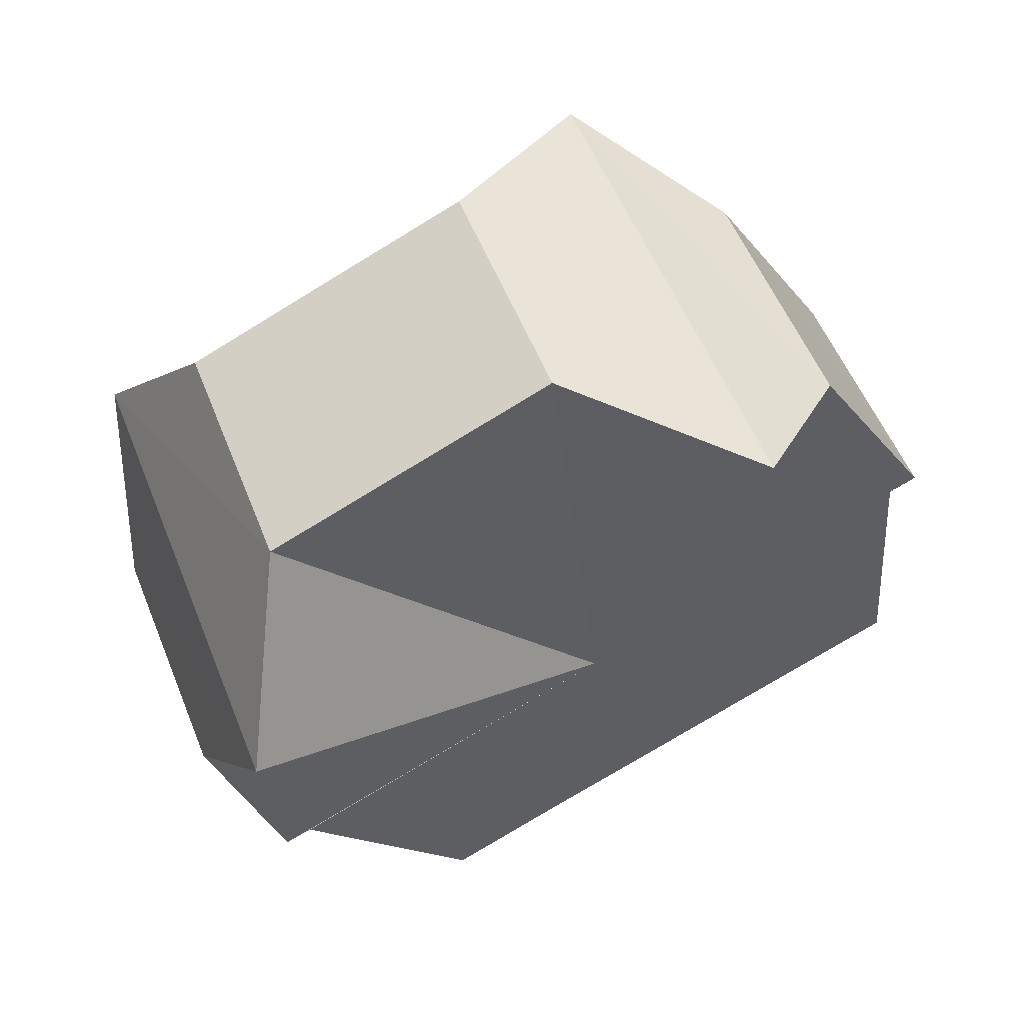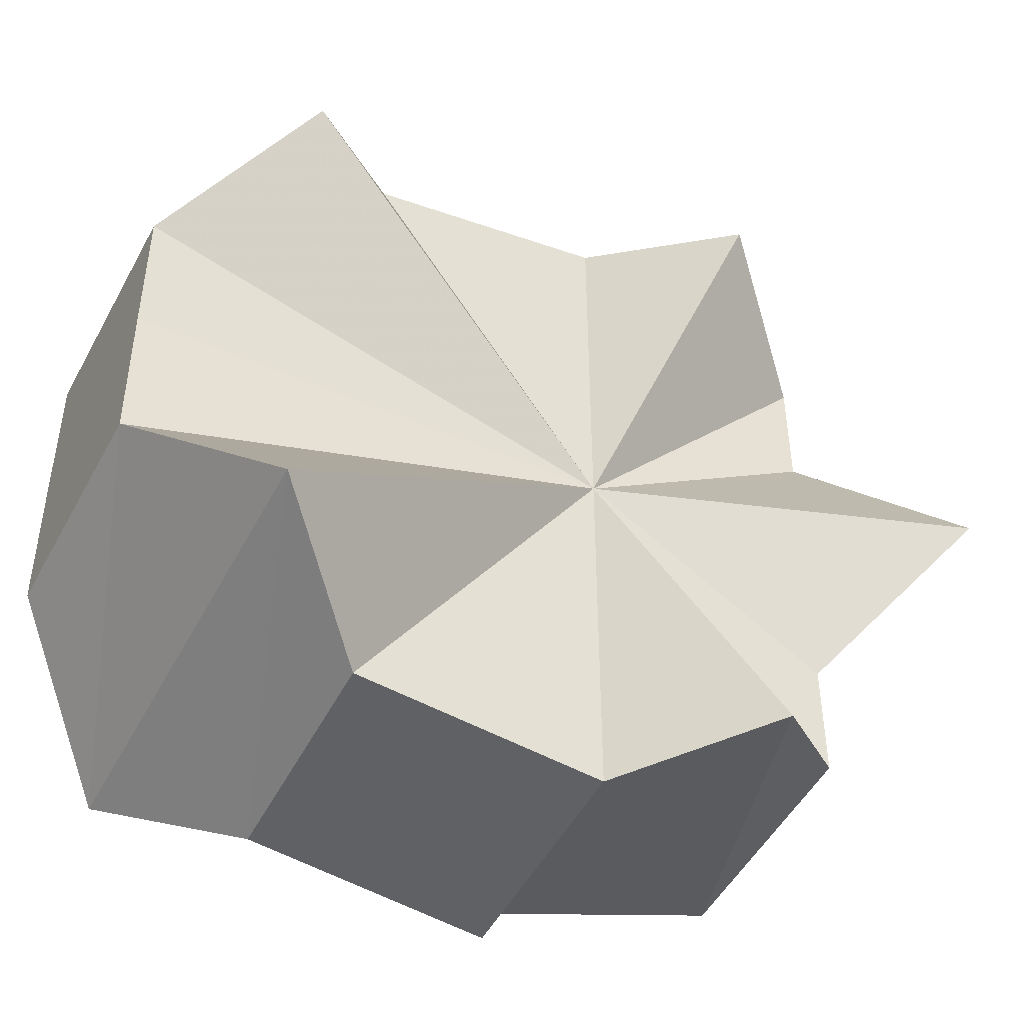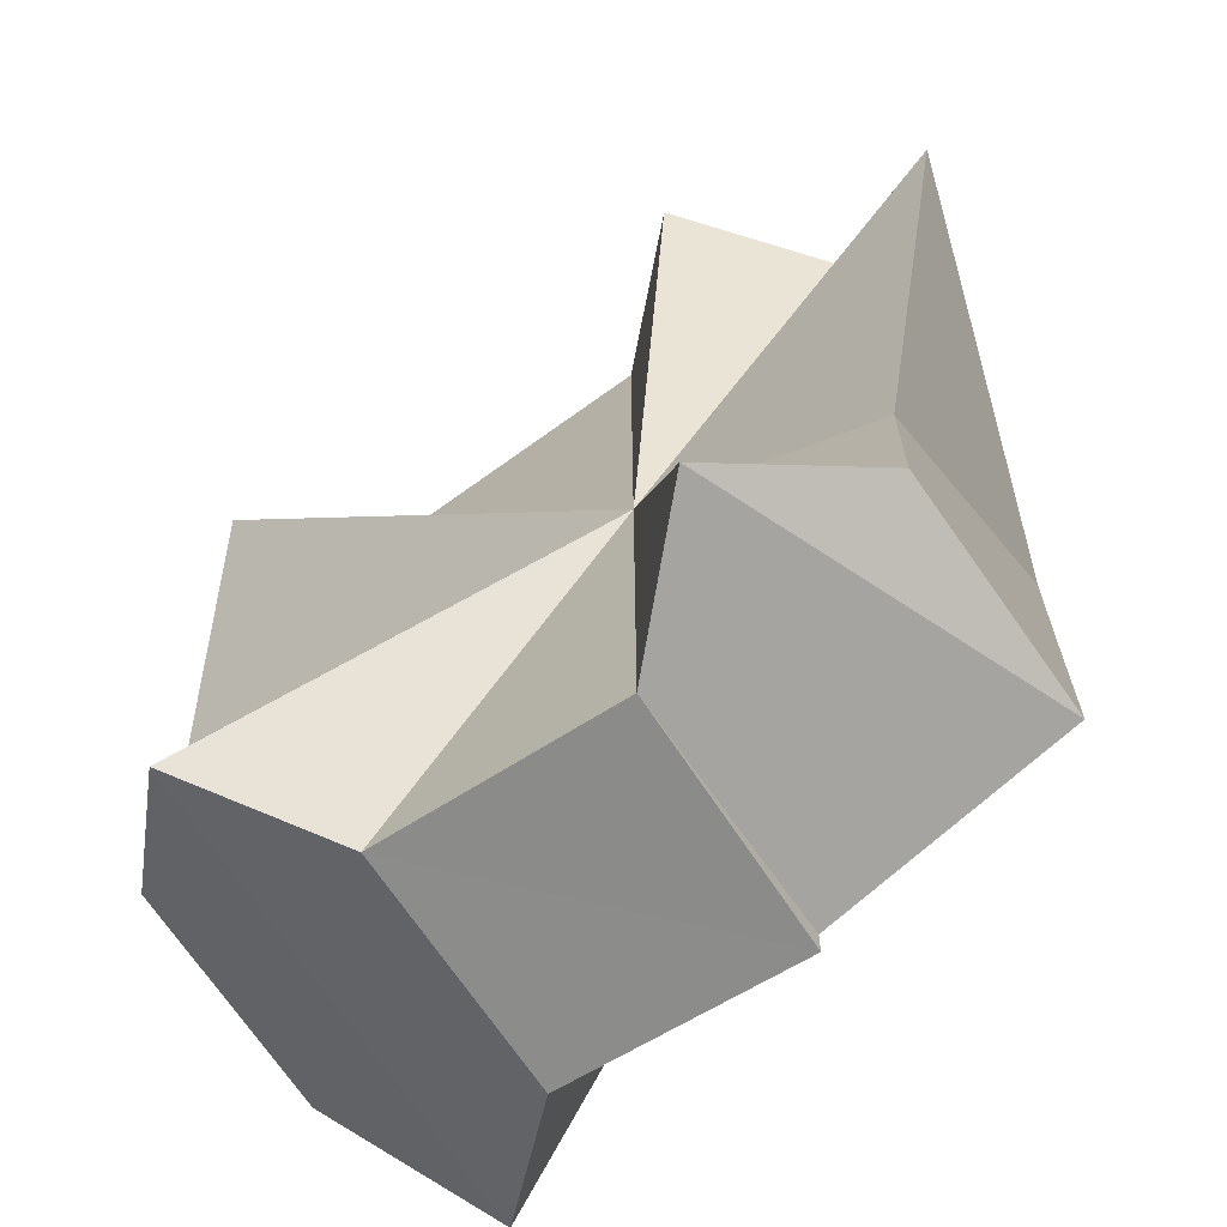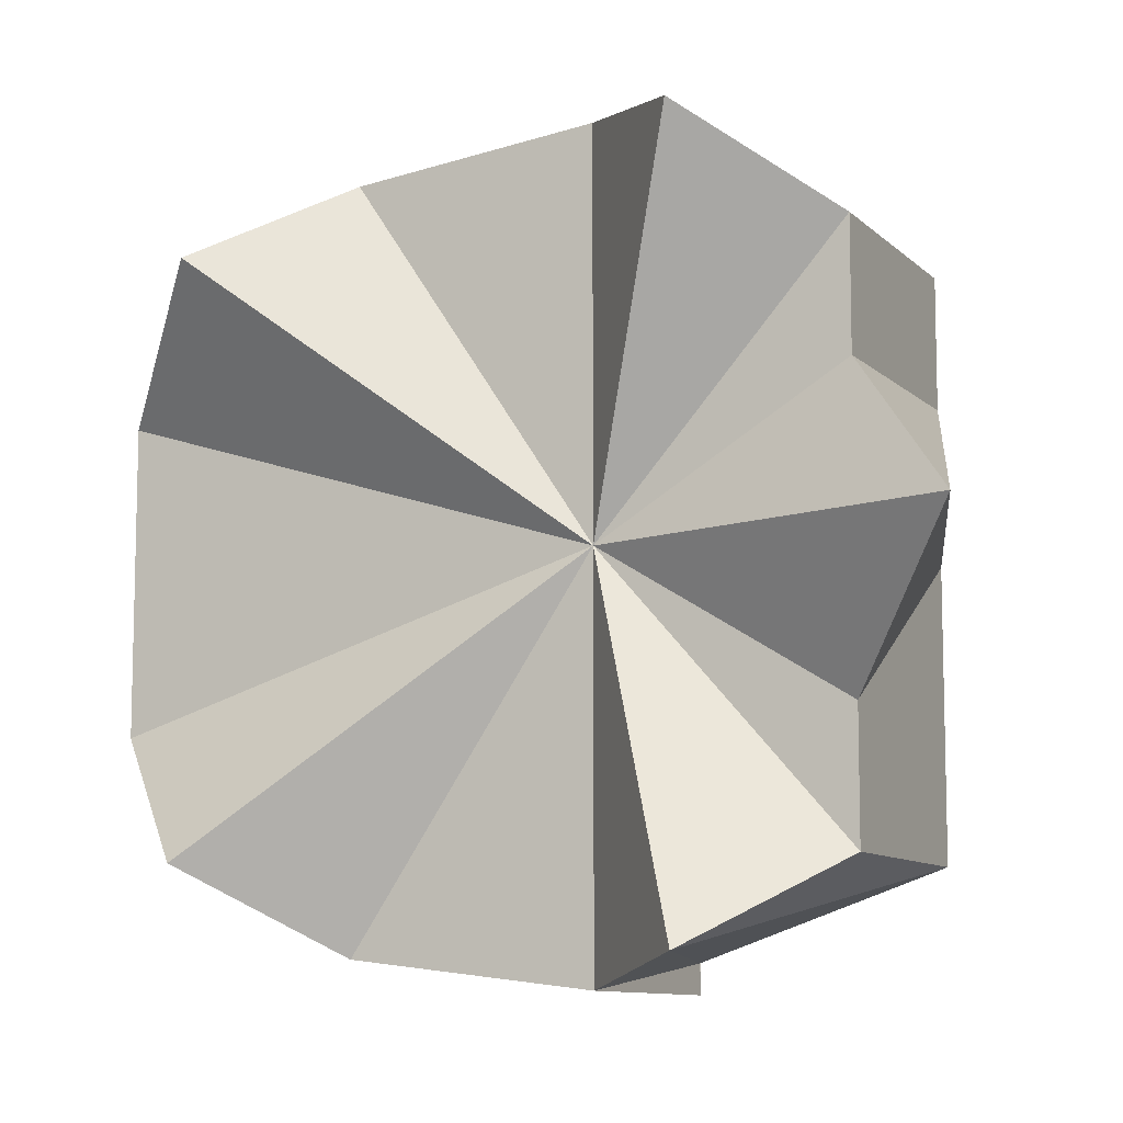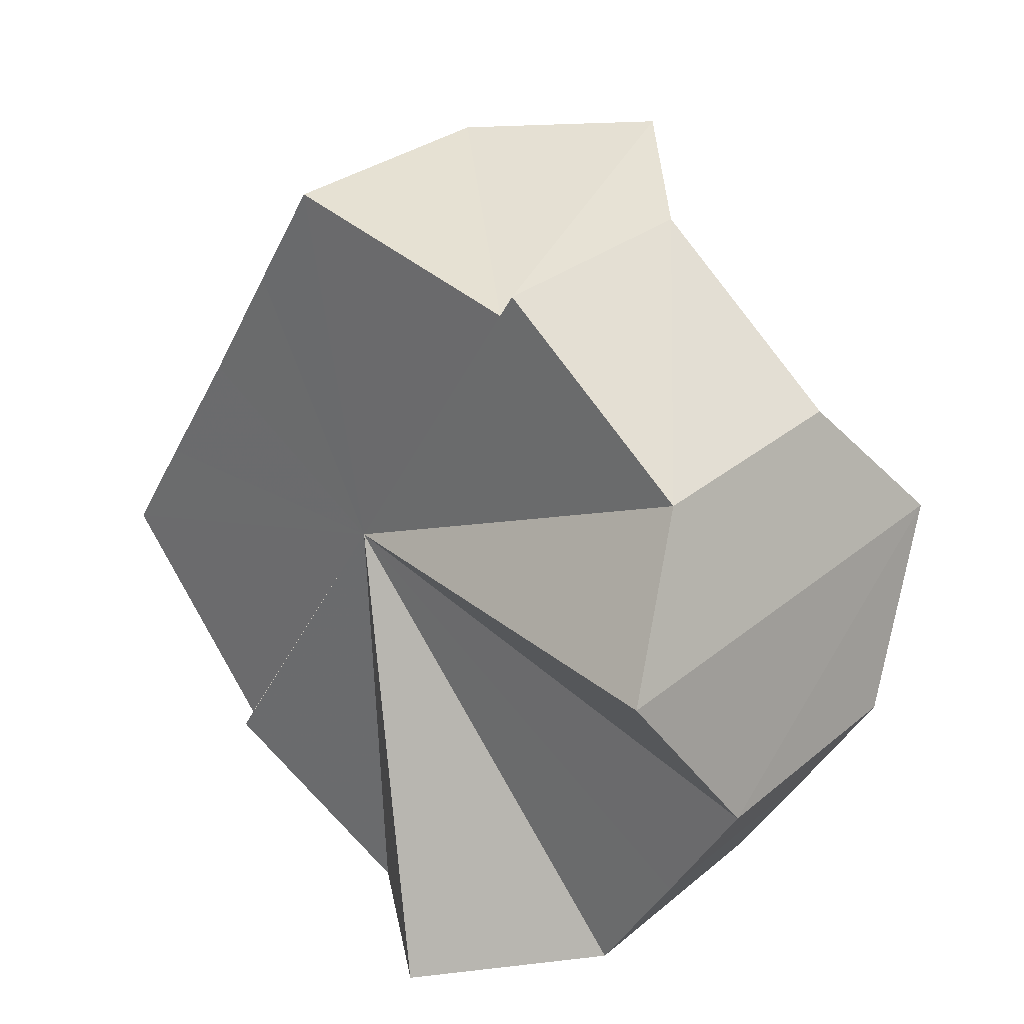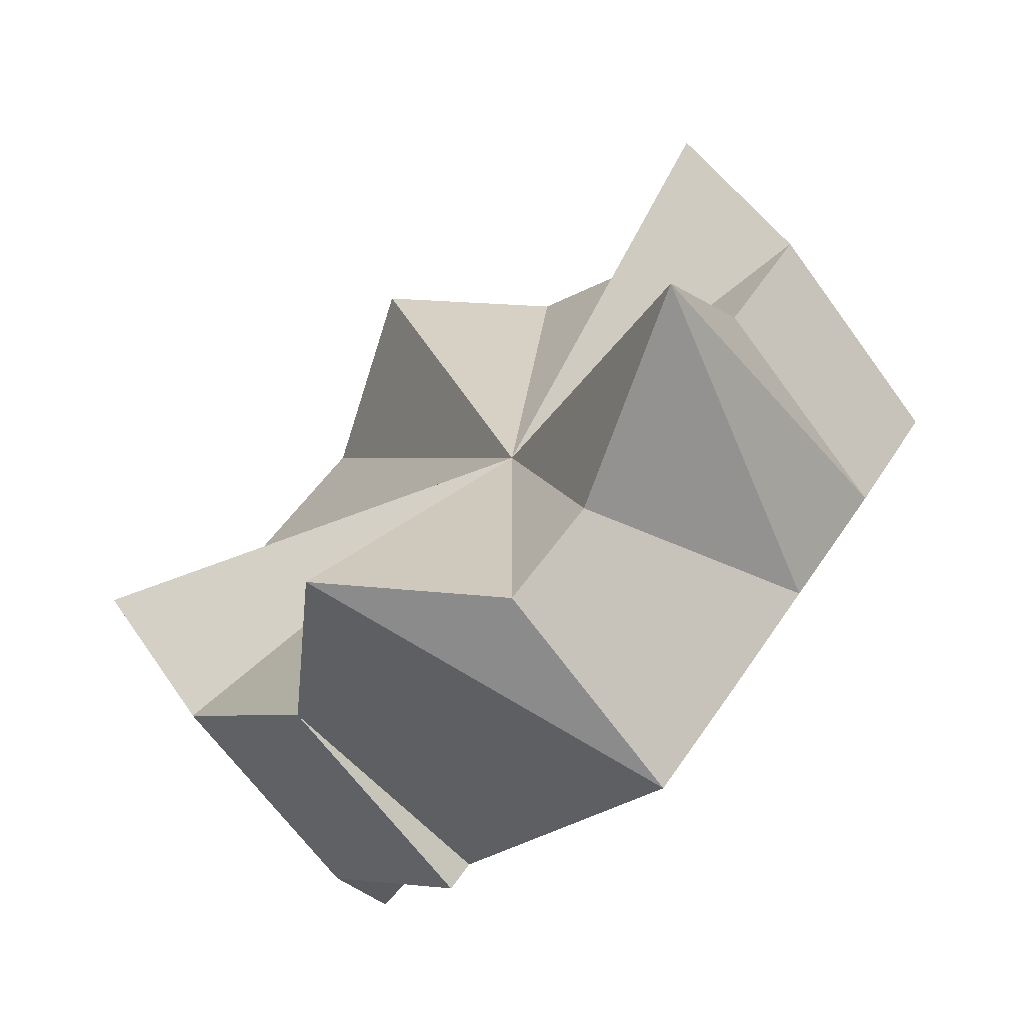
<metadata>
{"format":"obj","ext":"obj","renderer":"f3d","projection":"perspective","resolution":1024,"background":"white","views":[{"elev":-76.6,"azim":121.4,"up":"+Y"},{"elev":-48.1,"azim":108.7,"up":"+Z"},{"elev":-68.9,"azim":169.1,"up":"+Z"},{"elev":-9.5,"azim":159.7,"up":"+Z"},{"elev":-38.5,"azim":-23.4,"up":"+Y"},{"elev":49.7,"azim":-148.2,"up":"+Y"}]}
</metadata>
<code>
o 31362
v 2212 1875 12.27
v 2212 1875 12.26
v 2212 1875 12.27
v 2212 1875 12.25
v 2212 1875 12.26
v 2212 1875 12.28
v 2212 1875 12.28
v 2212 1875 12.25
v 2212 1875 12.25
v 2212 1875 12.24
v 2212 1875 12.25
v 2212 1875 12.28
v 2212 1875 12.28
v 2212 1875 12.29
v 2212 1875 12.29
v 2212 1875 12.29
v 2212 1875 12.29
v 2212 1875 12.27
v 2212 1875 12.26
v 2212 1875 12.26
v 2212 1875 12.25
v 2212 1875 12.25
v 2212 1875 12.28
v 2212 1875 12.27
v 2212 1875 12.28
v 2212 1875 12.28
v 2212 1875 12.25
v 2212 1875 12.25
v 2212 1875 12.29
v 2212 1875 12.28
v 2212 1875 12.29
v 2212 1875 12.29
v 2212 1875 12.24
v 2212 1875 12.24
v 2212 1875 12.29
v 2212 1875 12.29
v 2212 1875 12.29
v 2212 1875 12.29
v 2212 1875 12.28
v 2212 1875 12.28
v 2212 1875 12.28
v 2212 1875 12.27
v 2212 1875 12.28
v 2212 1875 12.27
v 2212 1875 12.27
v 2212 1875 12.26
v 2212 1875 12.27
v 2212 1875 12.25
v 2212 1875 12.26
v 2212 1875 12.25
v 2212 1875 12.25
v 2212 1875 12.24
v 2212 1875 12.25
v 2212 1875 12.24
v 2212 1875 12.25
v 2212 1875 12.25
v 2212 1875 12.26
v 2212 1875 12.27
v 2212 1875 12.28
v 2212 1875 12.28
v 2212 1875 12.29
v 2212 1875 12.29
v 2212 1875 12.29
v 2212 1875 12.28
v 2212 1875 12.28
v 2212 1875 12.25
v 2212 1875 12.25
v 2212 1875 12.26
v 2212 1875 12.27
v 2212 1875 12.25
v 2212 1875 12.25
v 2212 1875 12.25
v 2212 1875 12.26
v 2212 1875 12.25
v 2212 1875 12.27
v 2212 1875 12.26
v 2212 1875 12.28
v 2212 1875 12.28
v 2212 1875 12.28
v 2212 1875 12.29
v 2212 1875 12.28
v 2212 1875 12.27
v 2212 1875 12.27
v 2212 1875 12.26
v 2212 1875 12.28
v 2212 1875 12.25
v 2212 1875 12.28
v 2212 1875 12.25
v 2212 1875 12.29
v 2212 1875 12.24
v 2212 1875 12.29
v 2212 1875 12.25
v 2212 1875 12.29
v 2212 1875 12.25
v 2212 1875 12.28
v 2212 1875 12.26
v 2212 1875 12.28
v 2212 1875 12.27
f 1 2 3
f 2 4 5
f 6 1 7
f 4 8 9
f 8 10 11
f 12 6 13
f 14 12 15
f 16 14 17
f 18 19 20
f 20 21 22
f 23 24 18
f 25 26 23
f 22 27 28
f 29 30 25
f 31 32 29
f 28 33 34
f 35 36 31
f 37 36 38
f 39 37 35
f 40 41 39
f 42 43 40
f 44 43 45
f 46 44 42
f 47 43 44
f 48 49 46
f 50 51 48
f 52 53 50
f 54 53 52
f 47 33 55
f 47 55 56
f 47 56 57
f 47 57 58
f 47 58 59
f 47 59 60
f 47 60 61
f 47 61 62
f 47 63 64
f 47 64 65
f 47 66 67
f 47 68 66
f 47 69 68
f 70 71 72
f 71 73 74
f 73 75 76
f 77 78 79
f 78 80 81
f 82 83 84
f 82 85 83
f 82 84 86
f 82 87 85
f 82 86 88
f 82 89 87
f 82 88 90
f 82 91 89
f 82 90 92
f 82 93 91
f 82 92 94
f 82 95 93
f 82 94 96
f 82 97 95
f 82 96 98
f 82 98 97

</code>
